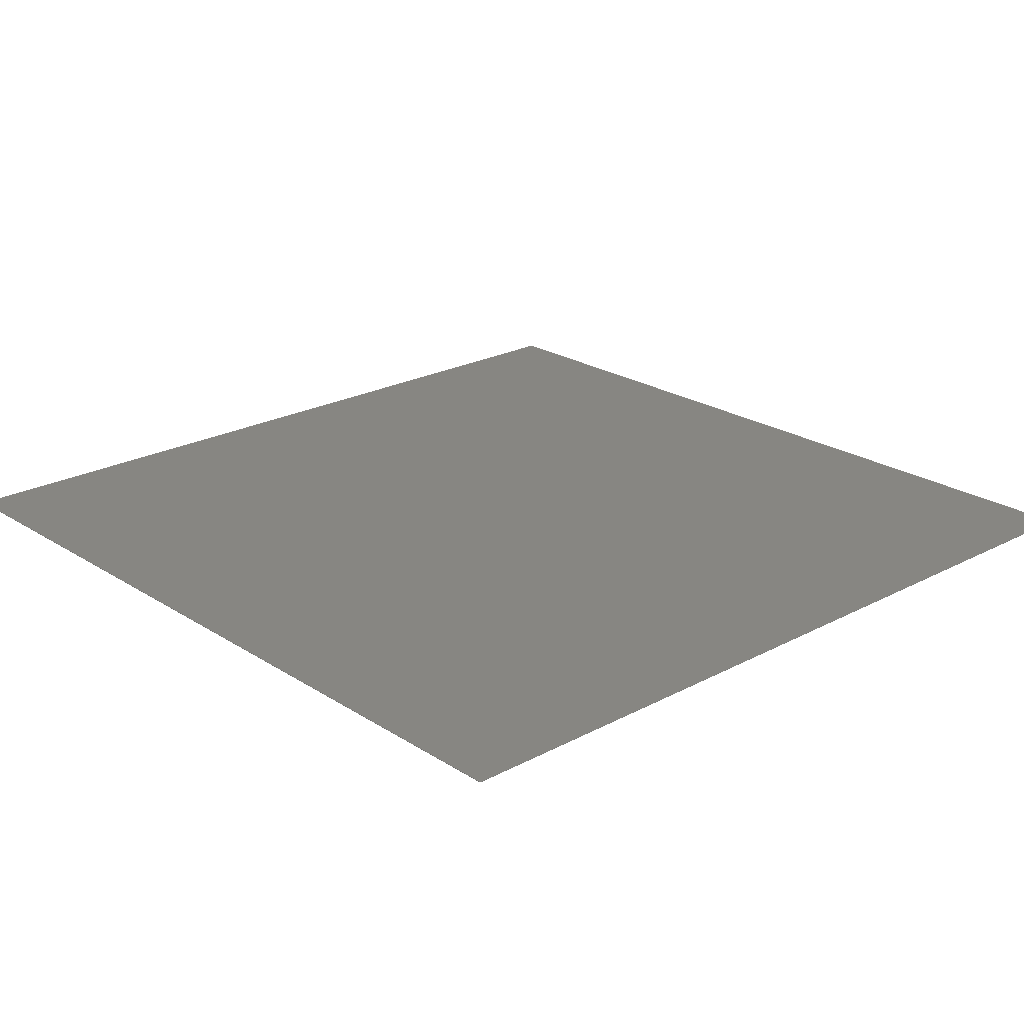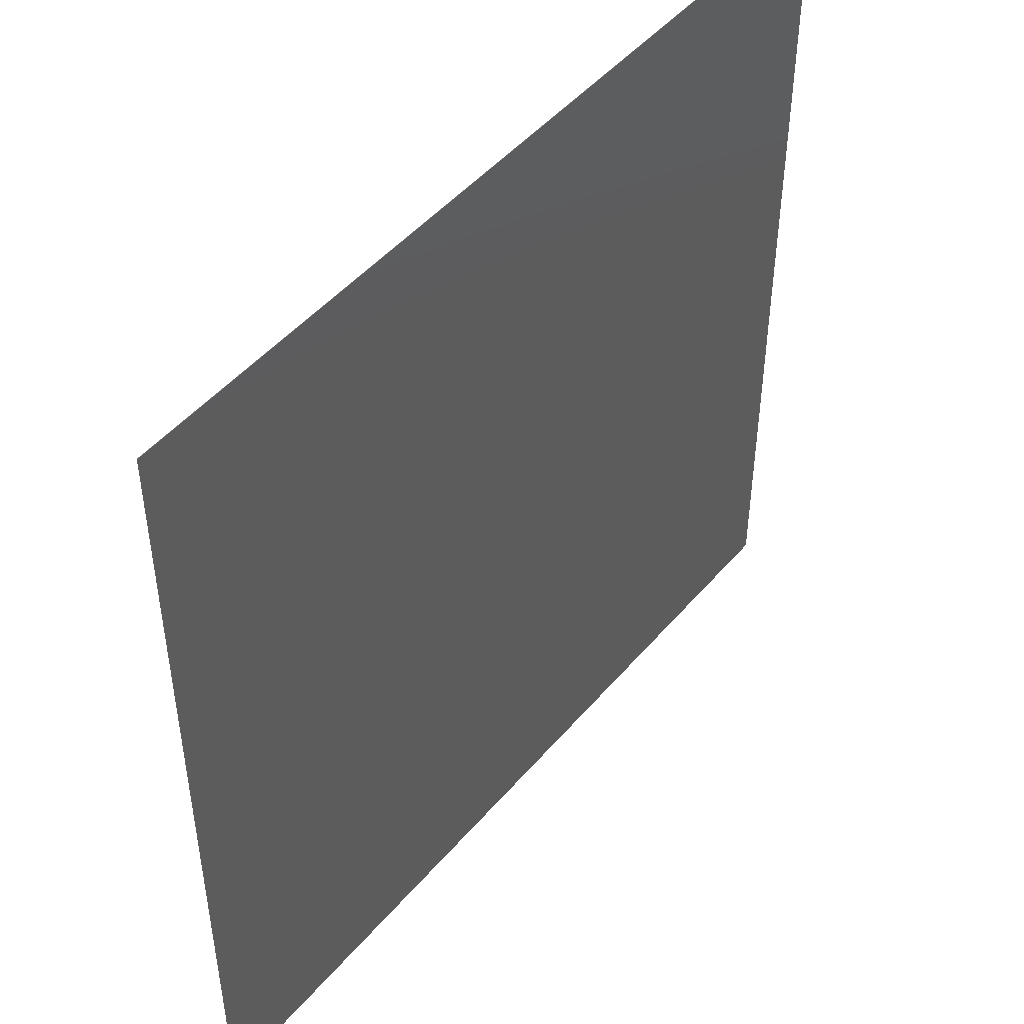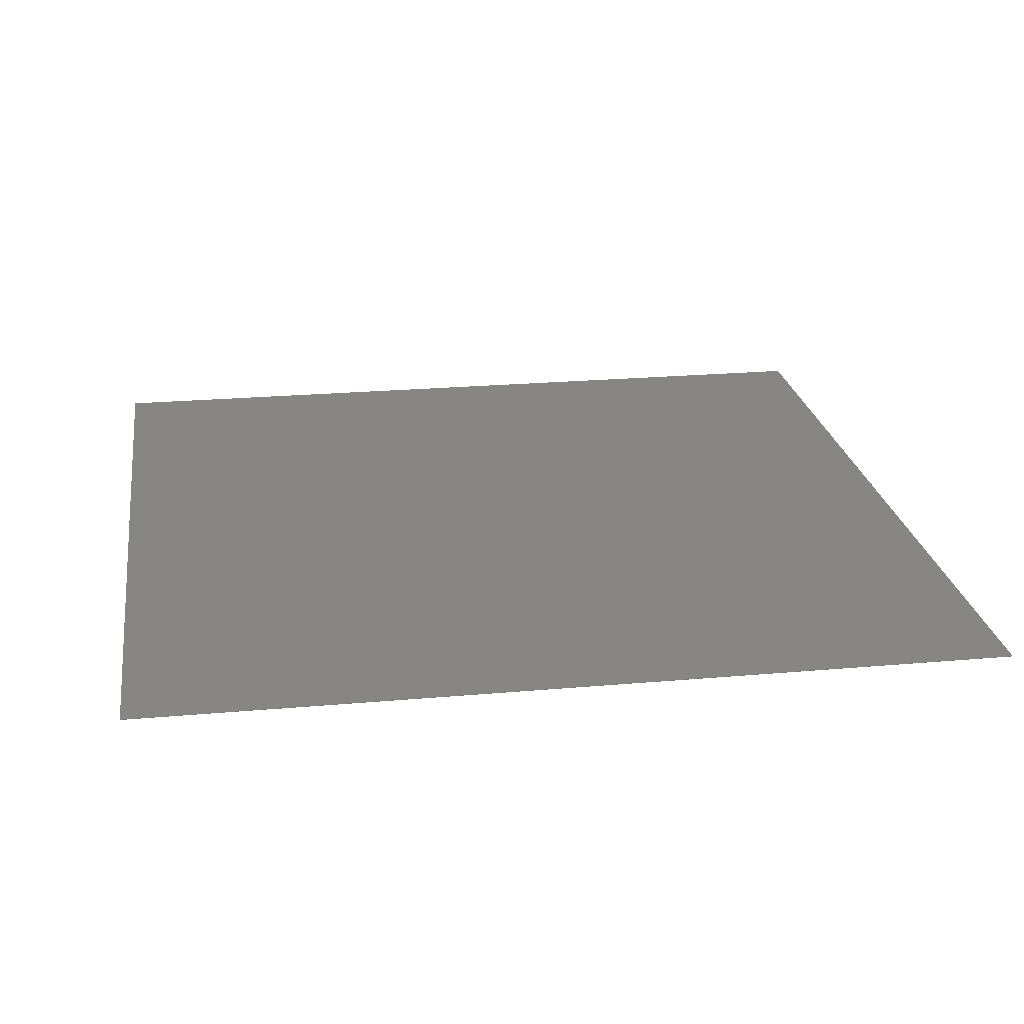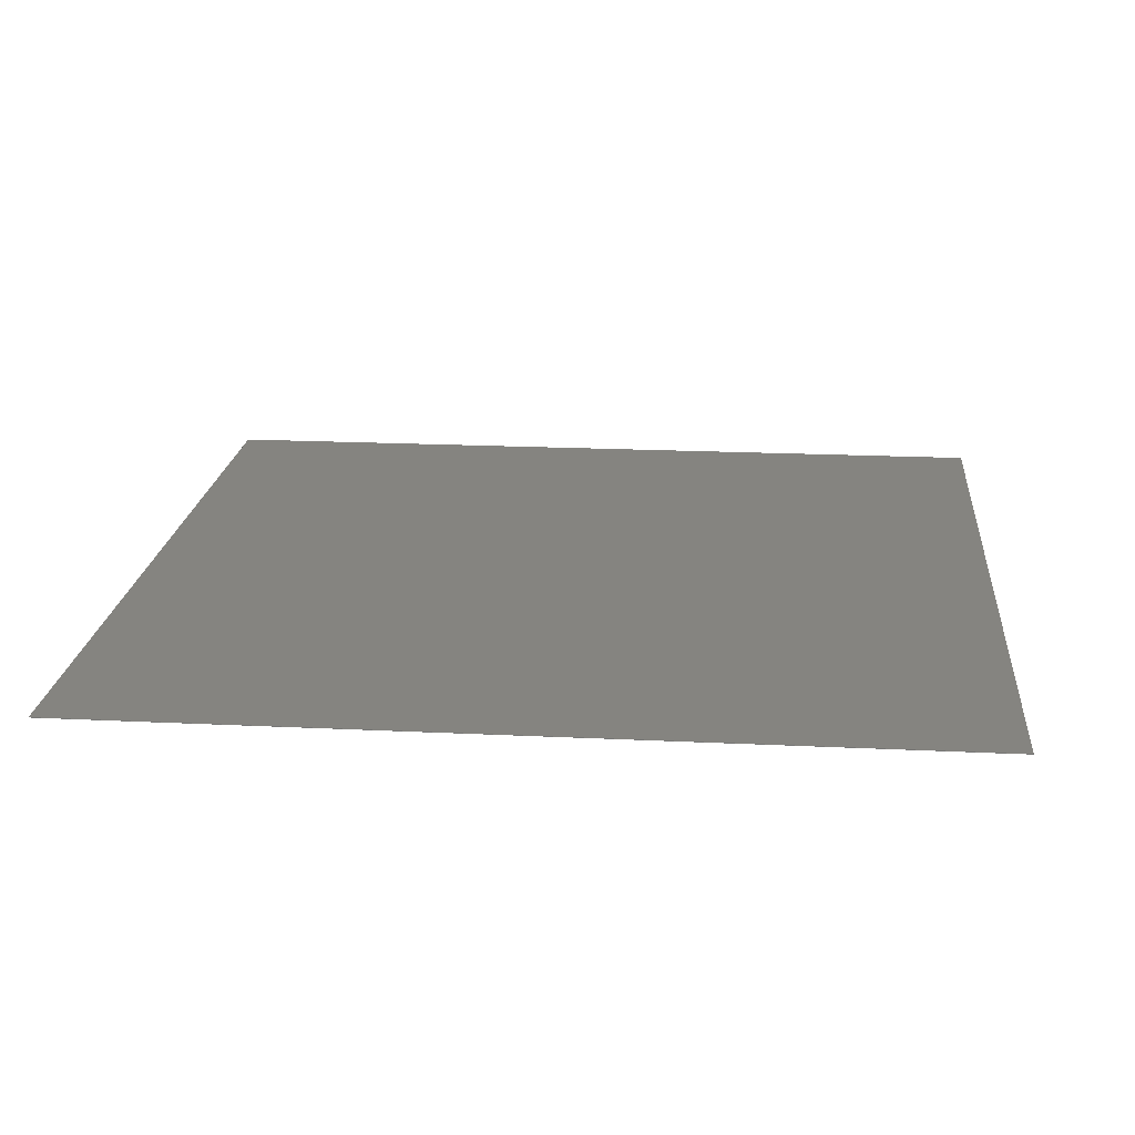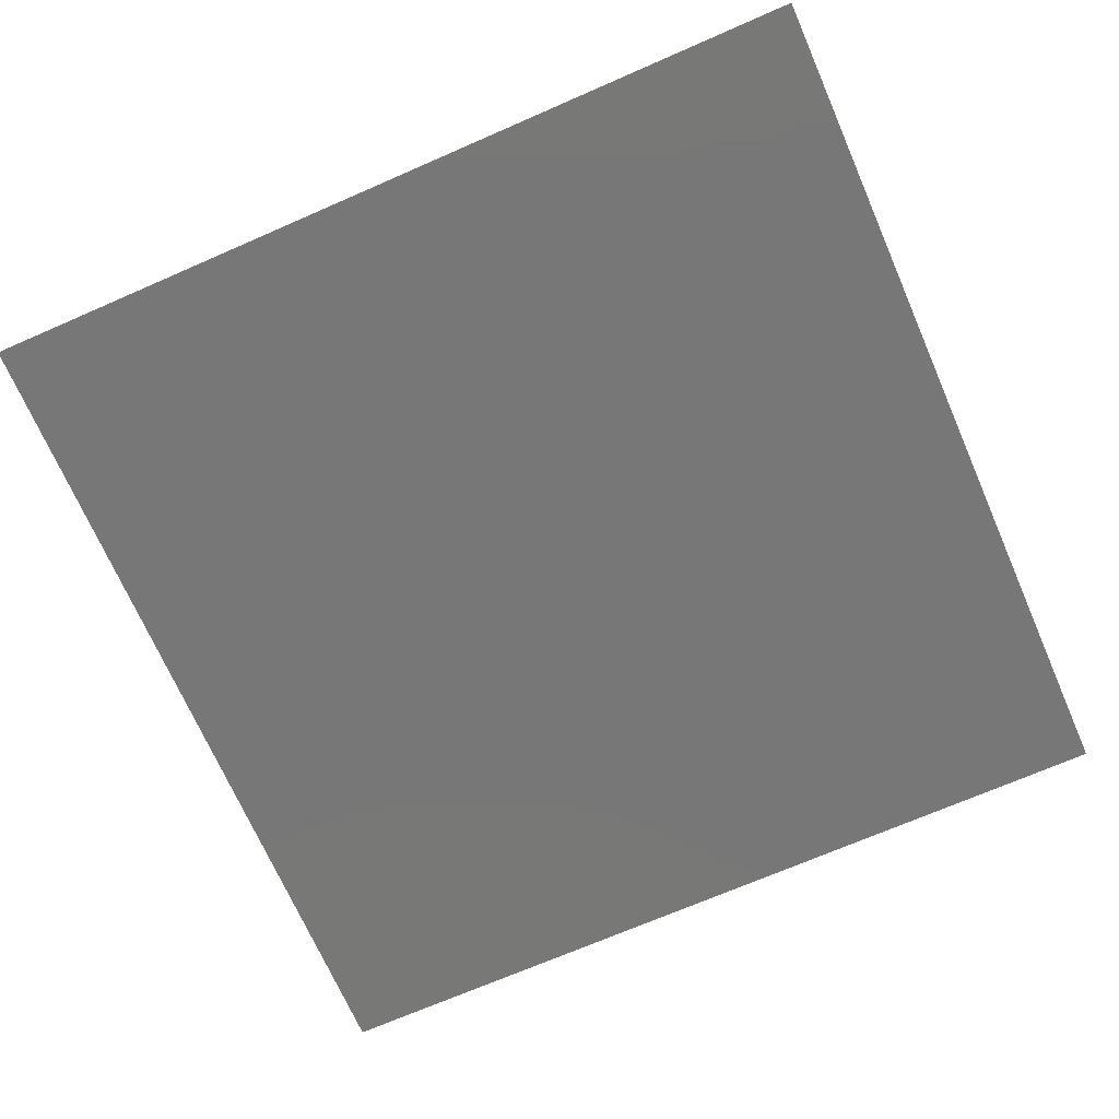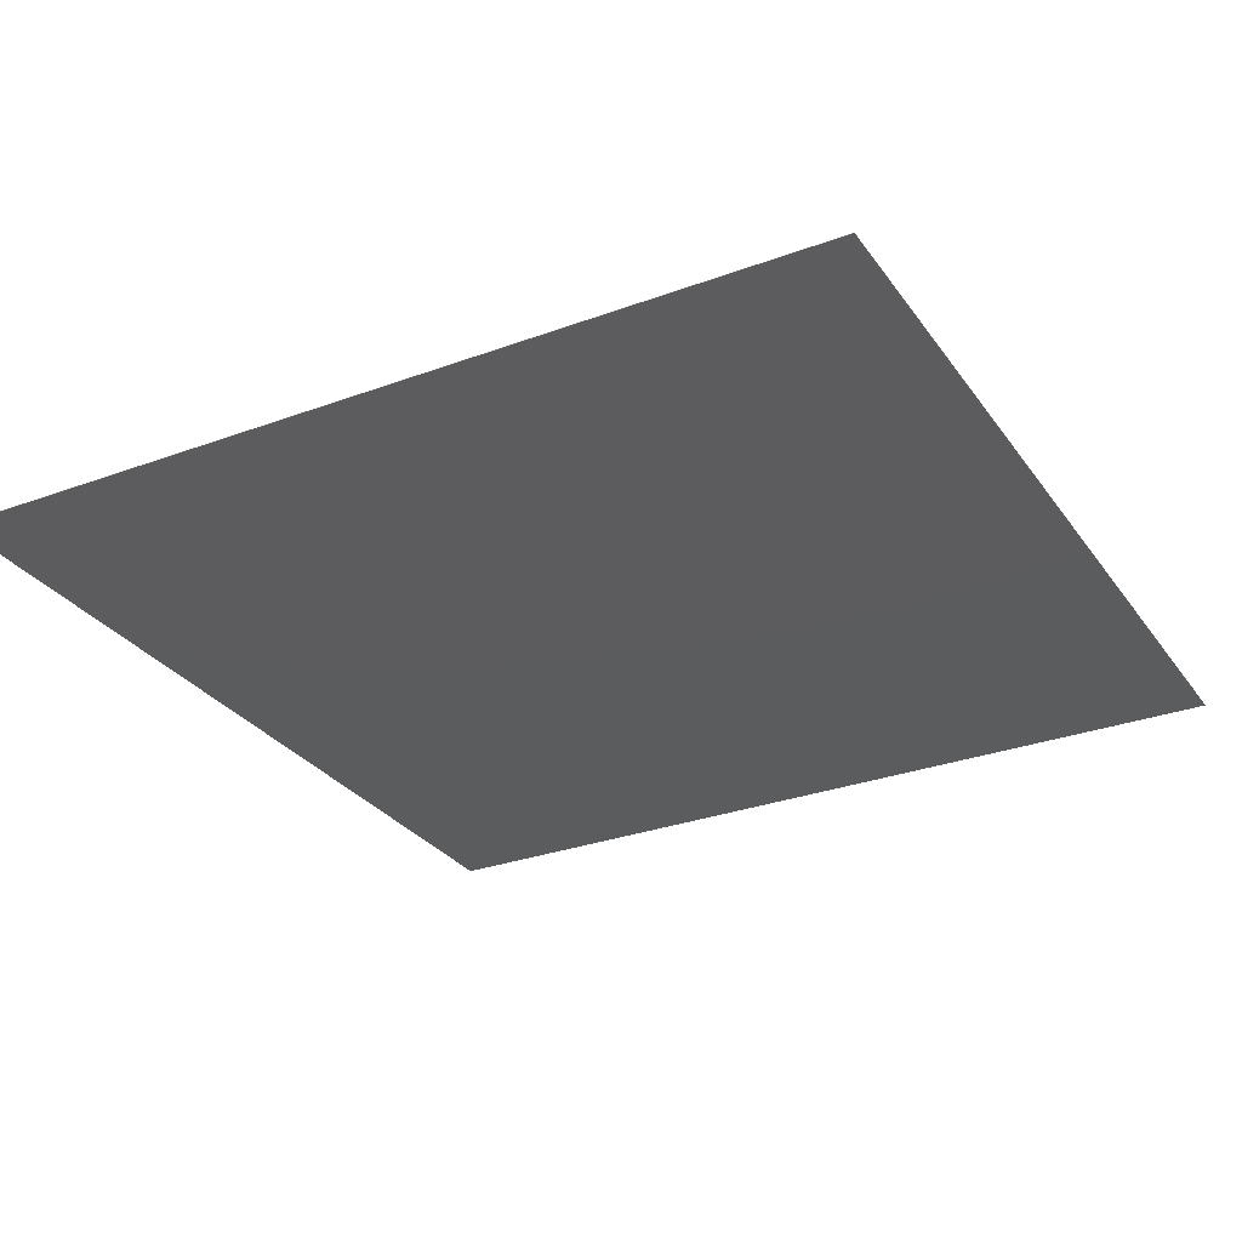
<metadata>
{"format":"stl","ext":"stl","renderer":"f3d","projection":"perspective","resolution":1024,"background":"white","views":[{"elev":22.7,"azim":-132.4,"up":"+Z"},{"elev":47.9,"azim":-51.8,"up":"+Y"},{"elev":23.0,"azim":-8.6,"up":"+Z"},{"elev":19.5,"azim":-174.8,"up":"+Z"},{"elev":-70.2,"azim":-156.4,"up":"+Z"},{"elev":-29.3,"azim":118.6,"up":"+Z"}]}
</metadata>
<code>
# stl→obj: 8 verts, 12 faces
v -500 -500 0
v 500 500 0
v 500 -500 0
v -500 500 0
v -500 500 0.4
v 500 -500 0.4
v 500 500 0.4
v -500 -500 0.4
f 1 2 3
f 2 1 4
f 5 6 7
f 6 5 8
f 6 2 7
f 2 6 3
f 1 5 4
f 5 1 8
f 1 6 8
f 6 1 3
f 2 5 7
f 5 2 4

</code>
